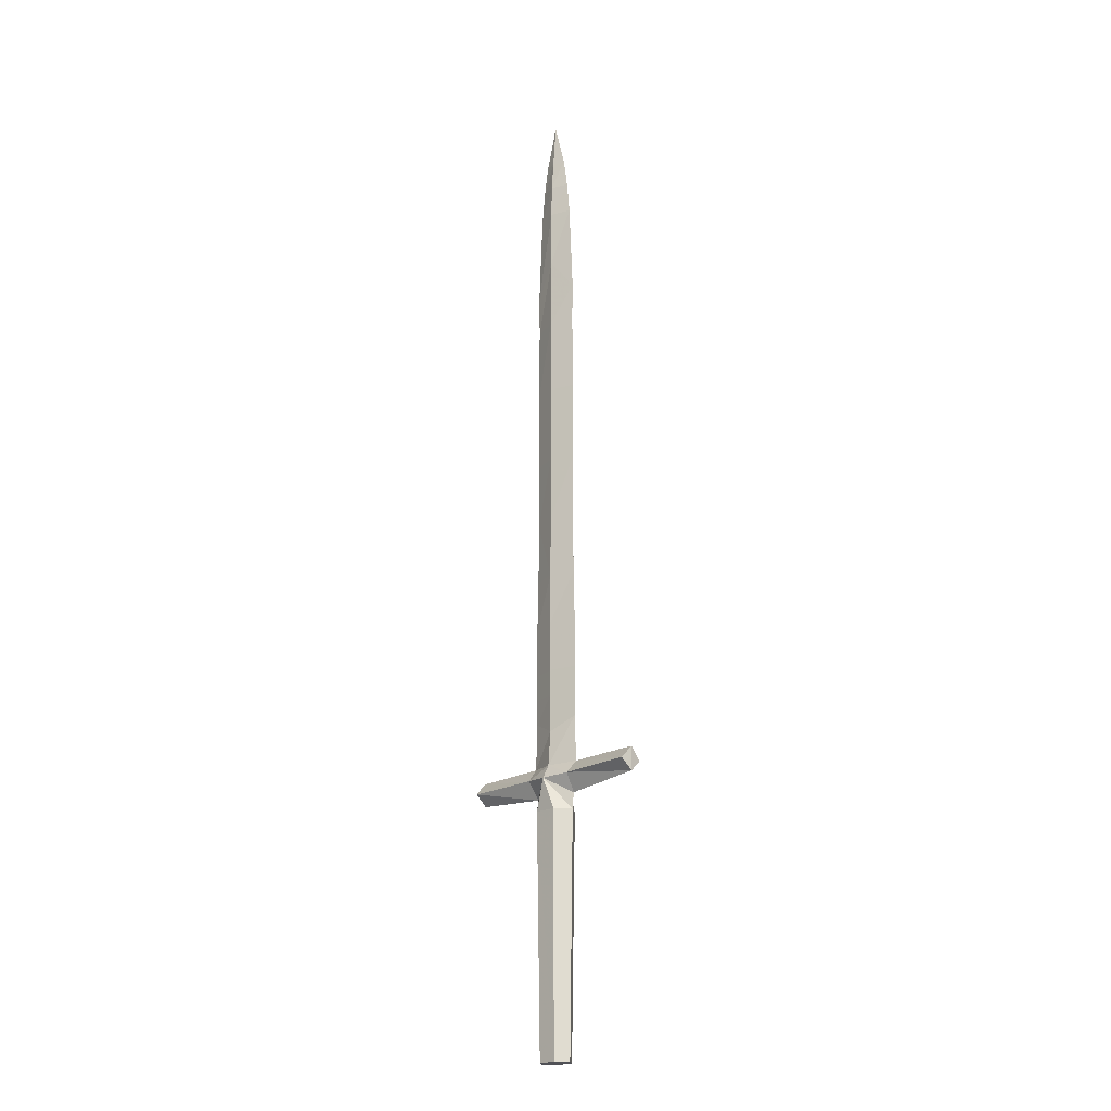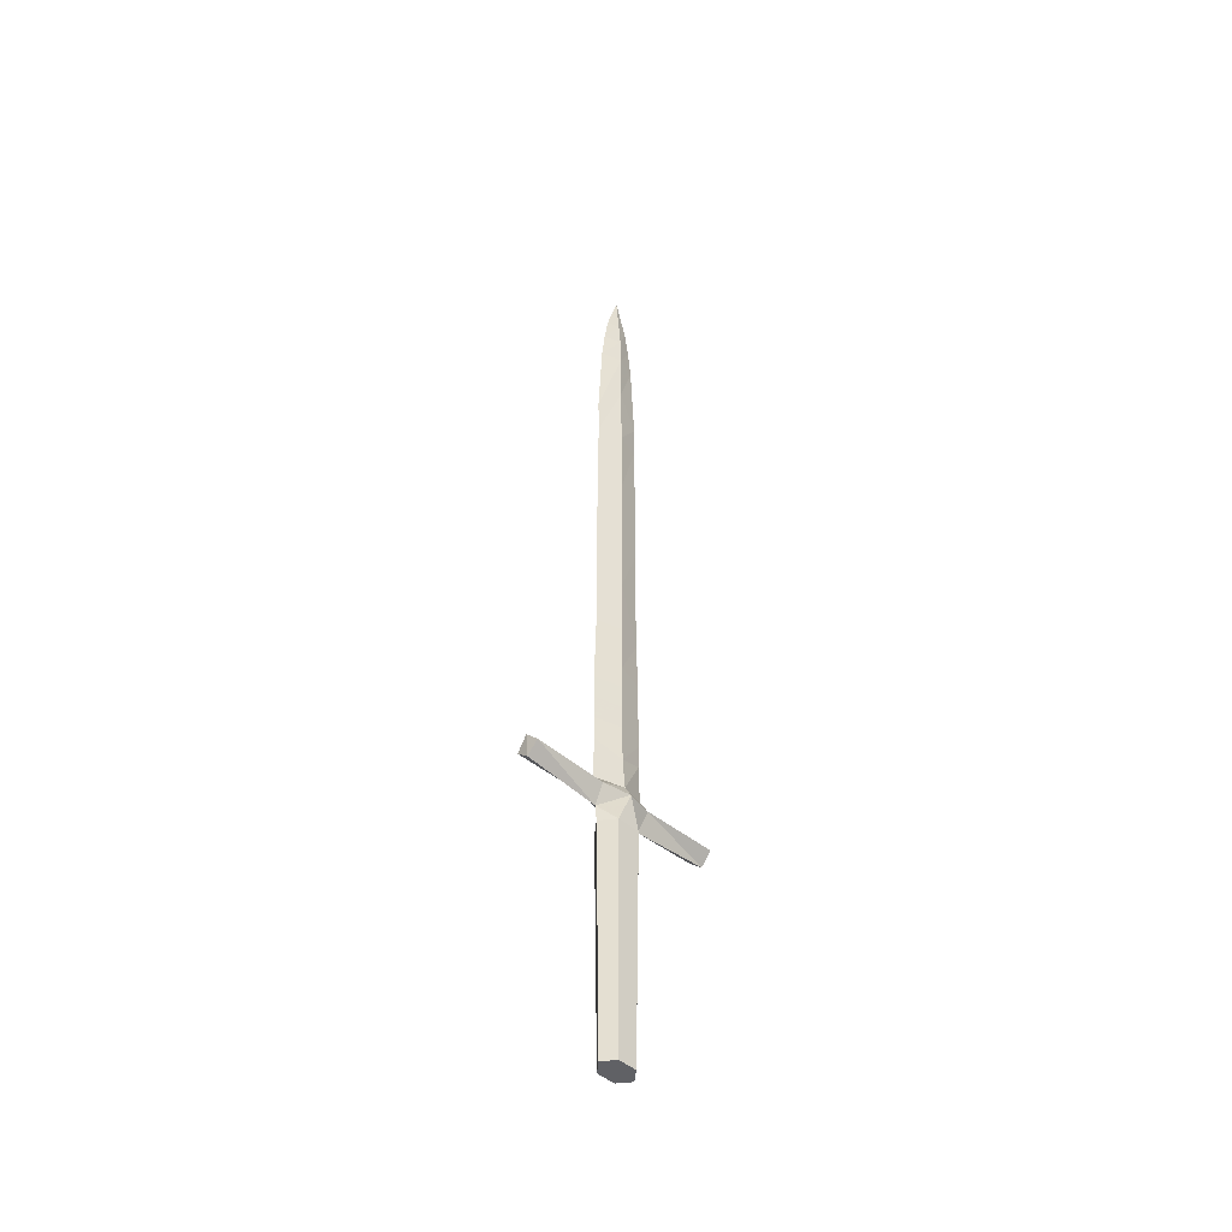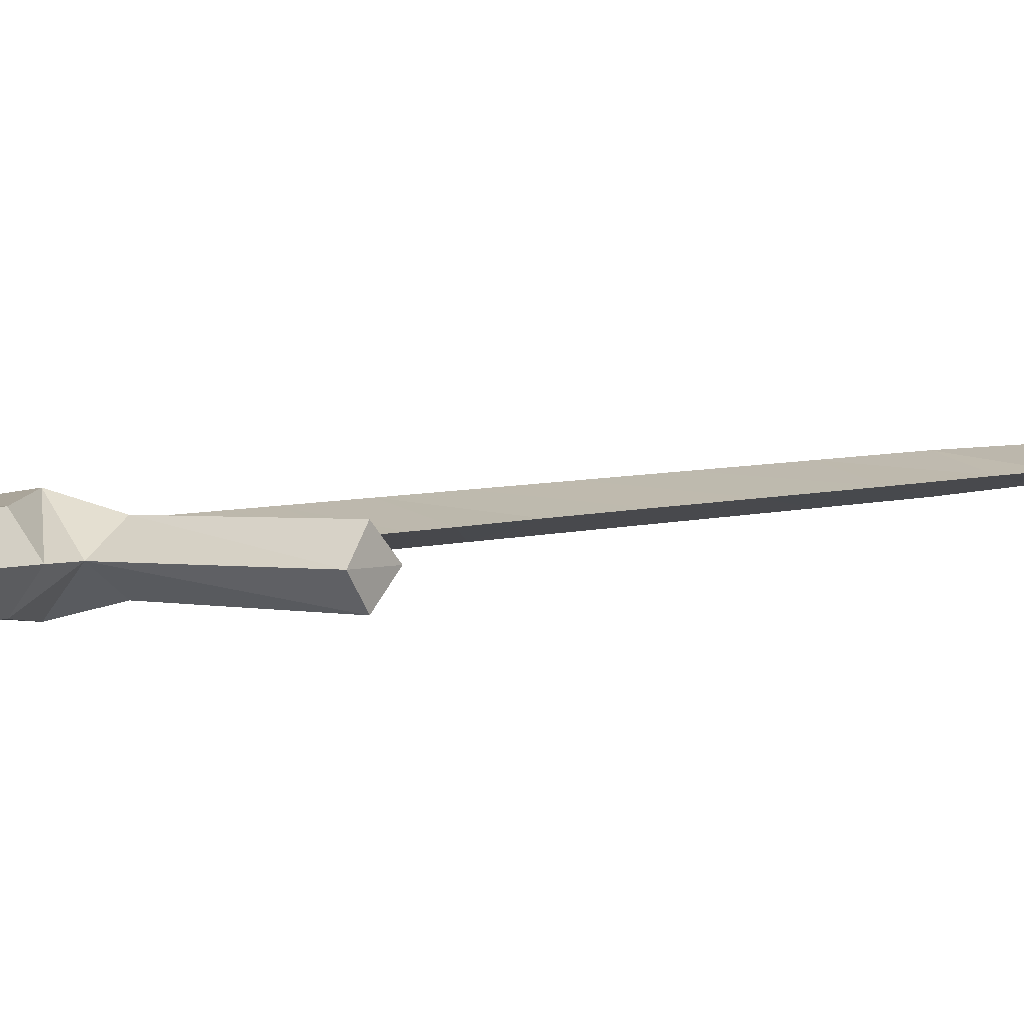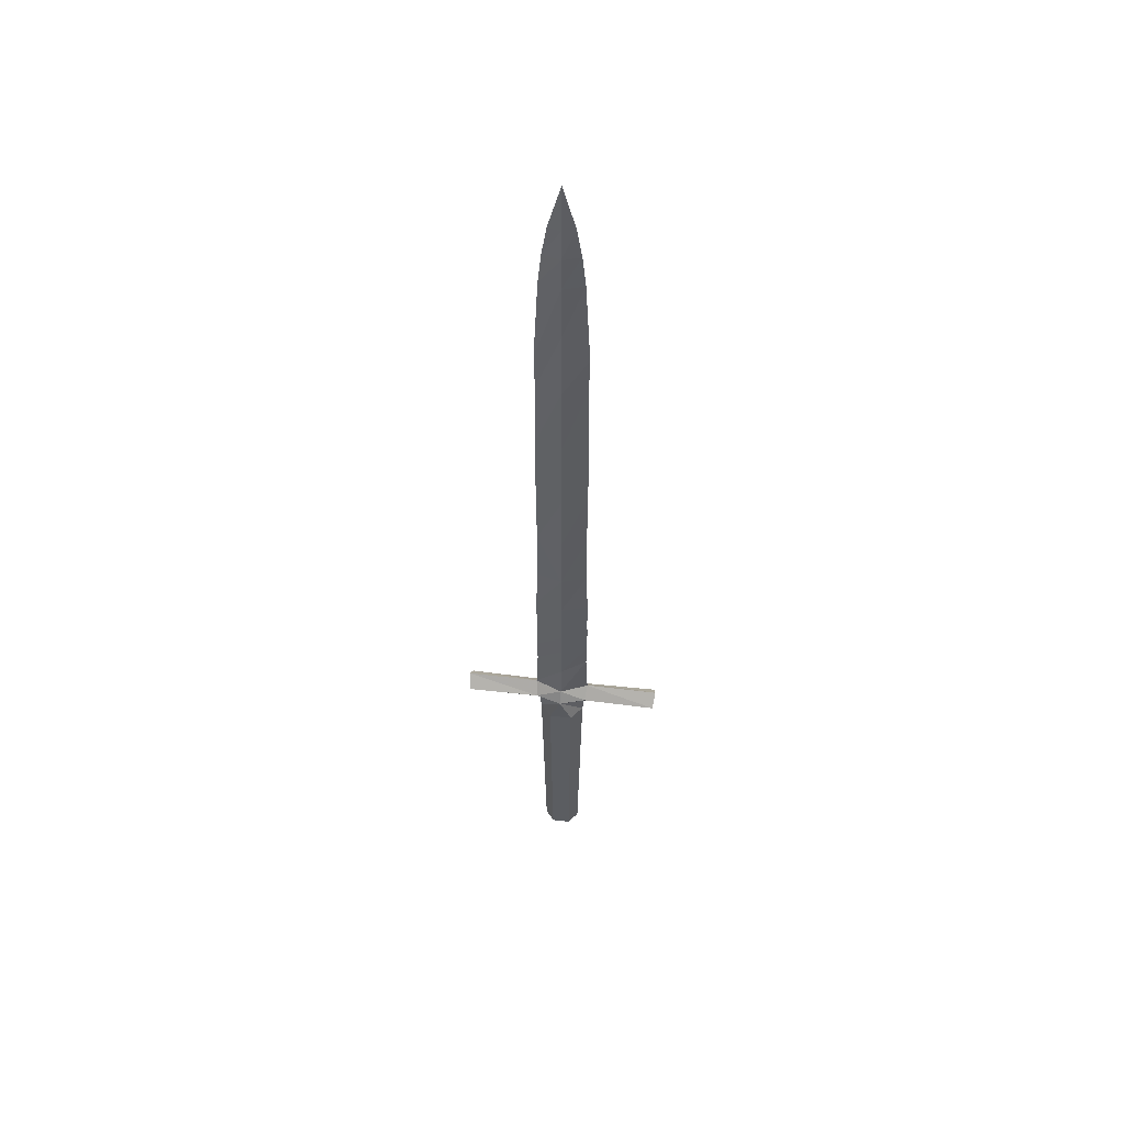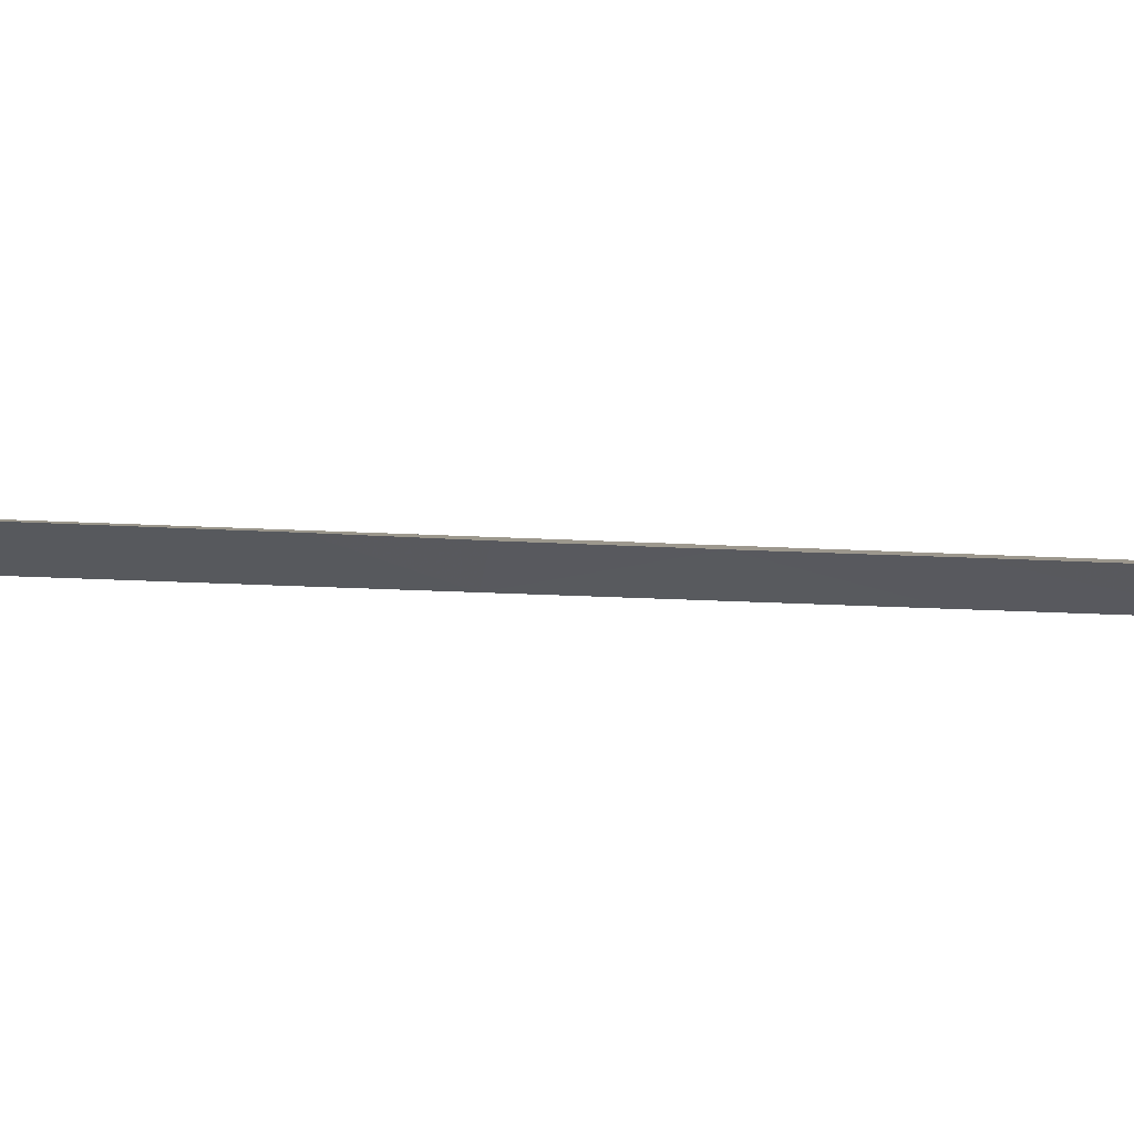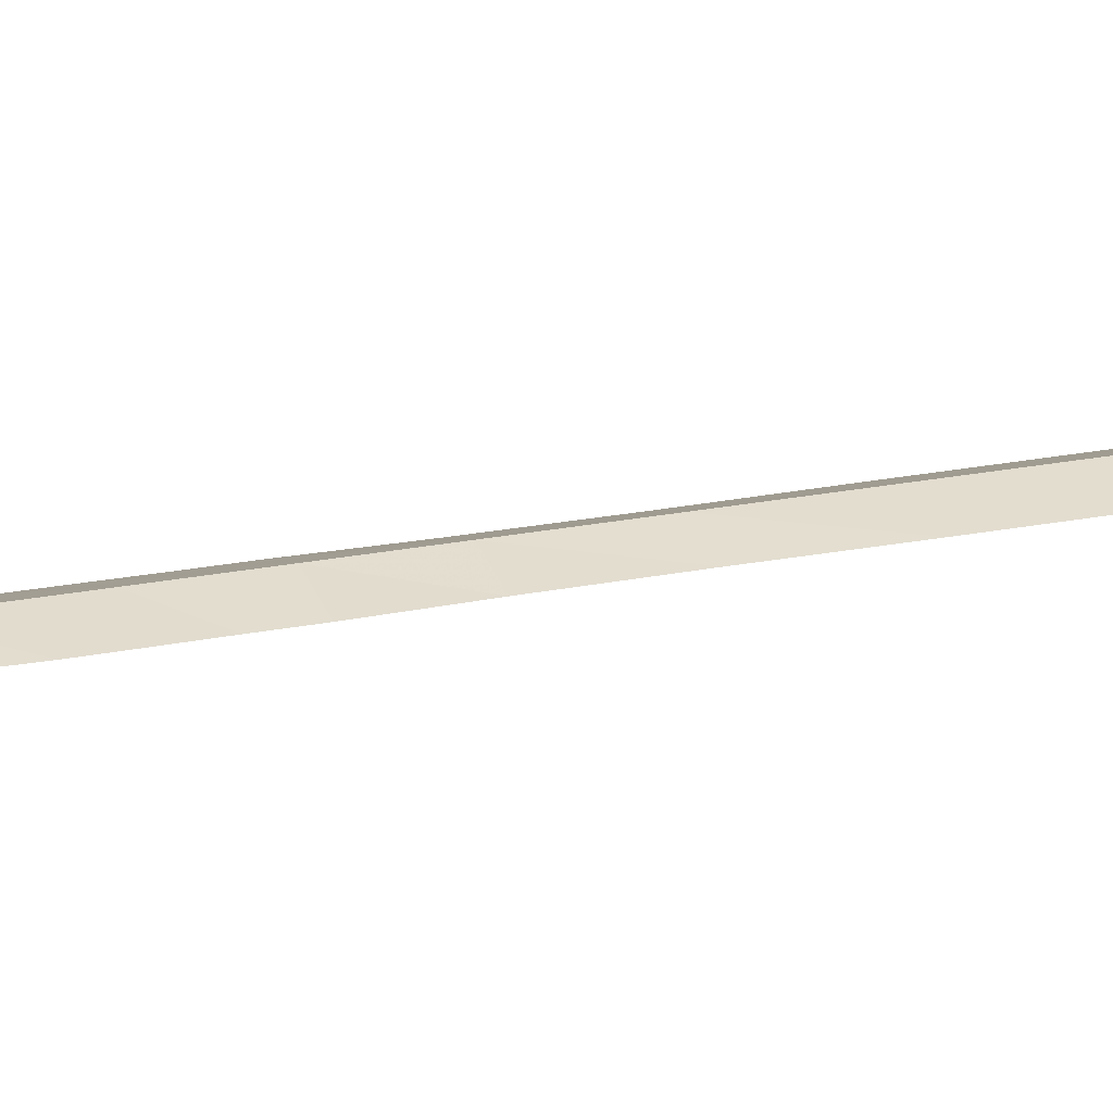
<metadata>
{"format":"obj","ext":"obj","renderer":"f3d","projection":"perspective","resolution":1024,"background":"white","views":[{"elev":-20.3,"azim":-134.6,"up":"+Y"},{"elev":-47.5,"azim":136.1,"up":"+Y"},{"elev":3.2,"azim":31.4,"up":"+Z"},{"elev":53.1,"azim":6.8,"up":"+Y"},{"elev":-14.2,"azim":81.8,"up":"+Z"},{"elev":19.3,"azim":68.0,"up":"+Z"}]}
</metadata>
<code>
o Mesh_Mesh_KingdomLongsword
v 0.007026 0.6602 -0.01681
v 0.007026 0.7967 -0.01681
v 0.06227 0.7967 -6e-06
v 0.06313 0.6602 -6e-06
v 0.007026 0.6602 0.01679
v 0.06313 0.6602 -6e-06
v 0.06227 0.7967 -6e-06
v 0.007026 0.7968 0.01679
v 0.007026 0.6602 0.01679
v 0.007026 0.7968 0.01679
v -0.04821 0.7967 -6e-06
v -0.04908 0.6602 -6e-06
v 0.007026 0.7967 -0.01681
v 0.007026 0.6602 -0.01681
v -0.04908 0.6602 -6e-06
v -0.04821 0.7967 -6e-06
v 0.007026 0.9418 -0.01681
v 0.06349 0.9418 -6e-06
v -0.04943 0.9418 -6e-06
v 0.007026 0.9418 -0.01681
v 0.007026 0.9418 0.01679
v -0.04943 0.9418 -6e-06
v 0.06349 0.9418 -6e-06
v 0.007026 0.9418 0.01679
v 0.06373 1.119 -6e-06
v 0.007026 1.119 0.01679
v 0.007026 1.119 0.01679
v -0.04967 1.119 -6e-06
v -0.04967 1.119 -6e-06
v 0.007026 1.119 -0.01681
v 0.007026 1.119 -0.01681
v 0.06373 1.119 -6e-06
v 0.007027 1.29 -0.01681
v 0.06155 1.29 -6e-06
v -0.0475 1.29 -6e-06
v 0.007027 1.29 -0.01681
v 0.007027 1.29 0.01679
v -0.0475 1.29 -6e-06
v 0.06155 1.29 -6e-06
v 0.007027 1.29 0.01679
v 0.0633 1.38 -6e-06
v 0.007027 1.452 0.01511
v 0.007027 1.452 0.01511
v -0.04924 1.38 -6e-06
v -0.04924 1.38 -6e-06
v 0.007027 1.452 -0.01513
v 0.007027 1.452 -0.01513
v 0.0633 1.38 -6e-06
v 0.007027 1.585 -0.01513
v 0.05321 1.585 -6e-06
v -0.03916 1.585 -6e-06
v 0.007027 1.585 -0.01513
v 0.007027 1.585 0.01511
v -0.03916 1.585 -6e-06
v 0.05321 1.585 -6e-06
v 0.007027 1.585 0.01511
v 0.04565 1.66 -6e-06
v 0.007027 1.66 0.01343
v 0.007027 1.66 0.01343
v -0.03159 1.66 -6e-06
v -0.03159 1.66 -6e-06
v 0.007027 1.66 -0.01345
v 0.007027 1.66 -0.01345
v 0.04565 1.66 -6e-06
v 0.007027 1.728 -0.008406
v 0.03486 1.728 -6e-06
v -0.02081 1.728 -6e-06
v 0.007027 1.728 -0.008406
v 0.007027 1.728 0.008394
v -0.02081 1.728 -6e-06
v 0.03486 1.728 -6e-06
v 0.007027 1.728 0.008394
v 0.007027 1.832 -6e-06
v 0.007027 1.832 -6e-06
v 0.007027 1.832 -6e-06
v 0.007027 1.832 -6e-06
v 0.06626 0.5493 -6e-06
v 0.007026 0.5493 -0.01681
v -0.05221 0.5493 -6e-06
v 0.007026 0.5493 0.01679
v 0.007026 0.5493 -0.01681
v -0.05221 0.5493 -6e-06
v 0.007026 0.5493 0.01679
v 0.06626 0.5493 -6e-06
v 0.007026 0.4933 0.0168
v 0.06616 0.4933 -5e-06
v 0.007026 0.4933 -0.01681
v -0.05211 0.4933 -5e-06
v -0.05211 0.4933 -5e-06
v 0.007026 0.4933 0.0168
v 0.06616 0.4933 -5e-06
v 0.007026 0.4933 -0.01681
v 0.06677 0.4373 -5e-06
v 0.007026 0.4373 -0.0168
v -0.05272 0.4373 -5e-06
v 0.007026 0.4373 0.0168
v 0.007026 0.4373 -0.0168
v -0.05272 0.4373 -5e-06
v 0.007026 0.4373 0.0168
v 0.06677 0.4373 -5e-06
v 0.007026 0.3813 0.0168
v 0.06715 0.3813 -4e-06
v 0.007026 0.3813 -0.0168
v -0.05309 0.3813 -4e-06
v -0.05309 0.3813 -4e-06
v 0.007026 0.3813 0.0168
v 0.06715 0.3813 -4e-06
v 0.007026 0.3813 -0.0168
v 0.0652 0.3253 -4e-06
v 0.007026 0.2973 -0.0168
v -0.05114 0.3253 -4e-06
v 0.007026 0.2973 0.0168
v 0.007026 0.2973 -0.0168
v -0.05114 0.3253 -4e-06
v 0.007026 0.2973 0.0168
v 0.0652 0.3253 -4e-06
v 0.007027 0.2199 0.02302
v 0.06916 0.2237 -1e-06
v 0.007027 0.2199 -0.02302
v -0.0551 0.2237 -1e-06
v -0.0551 0.2237 -1e-06
v 0.007027 0.2199 0.02302
v 0.06916 0.2237 -1e-06
v 0.007027 0.2199 -0.02302
v 0.007027 0.2199 0.02302
v -0.0551 0.2237 -1e-06
v -0.05136 0.1946 0.02475
v 0.007027 0.19 0.0391
v 0.007027 0.2199 -0.02302
v 0.007027 0.19 -0.0391
v -0.05136 0.1946 -0.02475
v -0.0551 0.2237 -1e-06
v 0.06542 0.1946 0.02475
v 0.06916 0.2237 -1e-06
v 0.06916 0.2237 -1e-06
v 0.06542 0.1946 -0.02475
v -0.2188 0.2258 -1e-06
v -0.2164 0.1975 0.02723
v -0.2164 0.1975 -0.02723
v -0.05136 0.1946 -0.02475
v -0.04755 0.1552 -1e-06
v -0.2184 0.173 -1e-06
v -0.04755 0.1552 -1e-06
v -0.05136 0.1946 0.02475
v 0.2312 0.1926 0.02723
v 0.2354 0.2208 -1e-06
v 0.2312 0.1926 -0.02723
v 0.0616 0.1552 -1e-06
v 0.06542 0.1946 -0.02475
v 0.2316 0.1681 -1e-06
v 0.06542 0.1946 0.02475
v 0.0616 0.1552 -1e-06
v 0.007027 0.19 0.0391
v 0.007027 0.19 0.0391
v 0.007027 0.19 -0.0391
v 0.007027 0.19 -0.0391
v -0.01364 -0.4079 0.02609
v -0.03431 -0.4079 -2e-06
v -0.01364 -0.4079 -0.0261
v 0.02769 -0.4079 -0.0261
v 0.02769 -0.4079 0.02609
v 0.04836 -0.4079 -2e-06
v -0.01849 0.1202 0.03222
v -0.04401 0.1202 -2e-06
v -0.01849 0.1202 -0.03222
v 0.03254 0.1202 -0.03222
v 0.05805 0.1202 -2e-06
v 0.03254 0.1202 0.03222
v 0.007027 0.19 0.0391
v 0.0616 0.1552 -1e-06
v -0.04755 0.1552 -1e-06
v 0.007027 0.19 -0.0391
f 157 163 164
f 157 164 158
f 158 164 165
f 158 165 159
f 159 165 166
f 159 166 160
f 160 166 167
f 160 167 162
f 162 167 168
f 162 168 161
f 161 168 163
f 161 163 157
f 169 163 168
f 169 168 167
f 169 167 170
f 169 171 164
f 169 164 163
f 172 166 165
f 164 171 172
f 164 172 165
f 166 172 170
f 166 170 167
f 1 2 3
f 1 3 4
f 5 6 7
f 5 7 8
f 9 10 11
f 9 11 12
f 13 14 15
f 13 15 16
f 3 2 17
f 3 17 18
f 13 16 19
f 13 19 20
f 11 10 21
f 11 21 22
f 8 7 23
f 8 23 24
f 24 23 25
f 24 25 26
f 22 21 27
f 22 27 28
f 20 19 29
f 20 29 30
f 18 17 31
f 18 31 32
f 32 31 33
f 32 33 34
f 30 29 35
f 30 35 36
f 28 27 37
f 28 37 38
f 26 25 39
f 26 39 40
f 40 39 41
f 40 41 42
f 38 37 43
f 38 43 44
f 36 35 45
f 36 45 46
f 34 33 47
f 34 47 48
f 48 47 49
f 48 49 50
f 46 45 51
f 46 51 52
f 44 43 53
f 44 53 54
f 42 41 55
f 42 55 56
f 56 55 57
f 56 57 58
f 54 53 59
f 54 59 60
f 52 51 61
f 52 61 62
f 50 49 63
f 50 63 64
f 64 63 65
f 64 65 66
f 62 61 67
f 62 67 68
f 60 59 69
f 60 69 70
f 58 57 71
f 58 71 72
f 72 71 73
f 70 69 74
f 68 67 75
f 66 65 76
f 1 4 77
f 1 77 78
f 9 12 79
f 9 79 80
f 15 14 81
f 15 81 82
f 6 5 83
f 6 83 84
f 84 83 85
f 84 85 86
f 82 81 87
f 82 87 88
f 80 79 89
f 80 89 90
f 78 77 91
f 78 91 92
f 92 91 93
f 92 93 94
f 90 89 95
f 90 95 96
f 88 87 97
f 88 97 98
f 86 85 99
f 86 99 100
f 100 99 101
f 100 101 102
f 98 97 103
f 98 103 104
f 96 95 105
f 96 105 106
f 94 93 107
f 94 107 108
f 108 107 109
f 108 109 110
f 106 105 111
f 106 111 112
f 104 103 113
f 104 113 114
f 102 101 115
f 102 115 116
f 116 115 117
f 116 117 118
f 114 113 119
f 114 119 120
f 112 111 121
f 112 121 122
f 110 109 123
f 110 123 124
f 125 126 127
f 125 127 128
f 129 130 131
f 129 131 132
f 125 128 133
f 125 133 134
f 129 135 136
f 129 136 130
f 127 126 137
f 127 137 138
f 132 131 139
f 132 139 137
f 140 141 142
f 140 142 139
f 143 144 138
f 143 138 142
f 134 133 145
f 134 145 146
f 136 135 146
f 136 146 147
f 148 149 147
f 148 147 150
f 151 152 150
f 151 150 145
f 153 144 143
f 154 152 151
f 155 141 140
f 156 149 148
f 137 139 142
f 137 142 138
f 146 145 150
f 146 150 147
f 157 158 159
f 159 160 161
f 159 161 157
f 160 162 161

</code>
